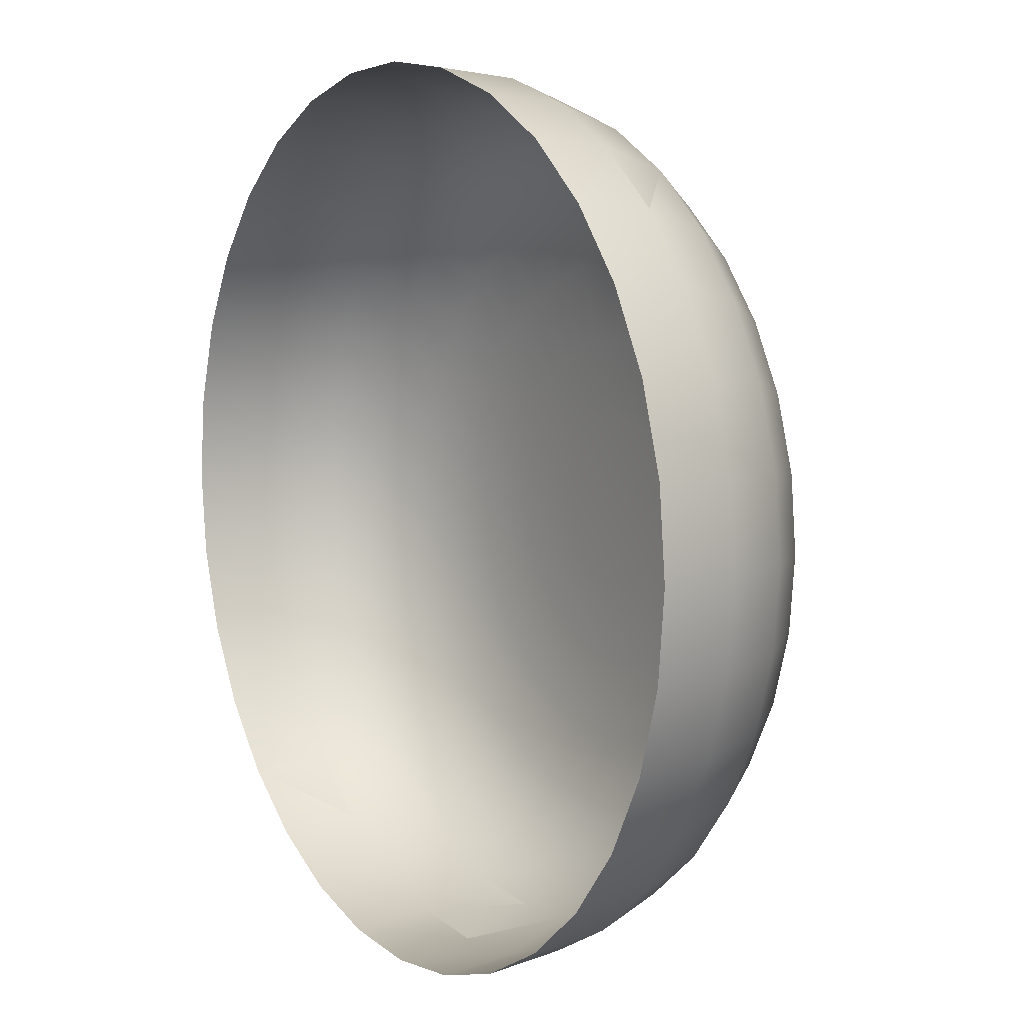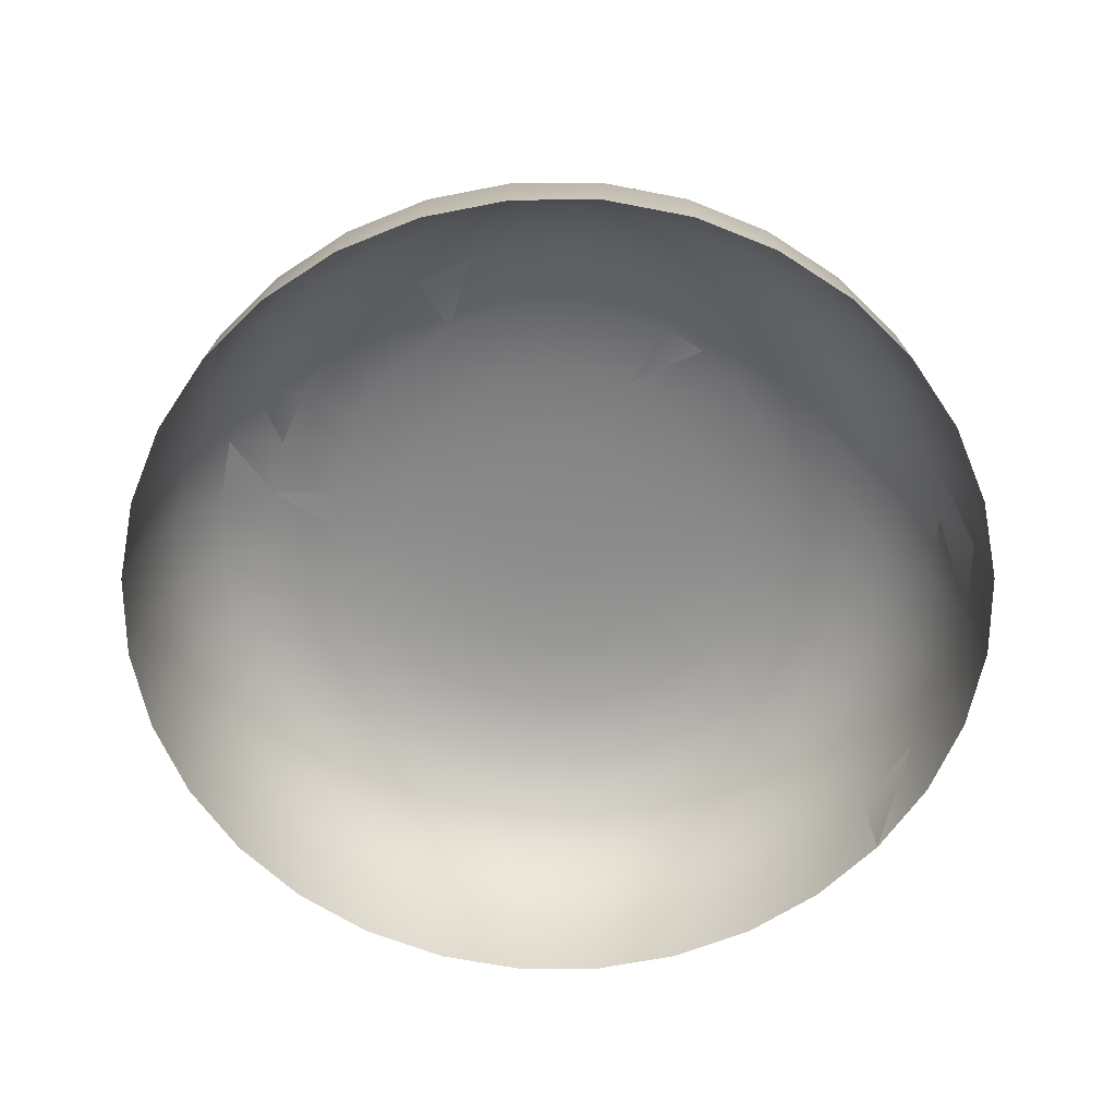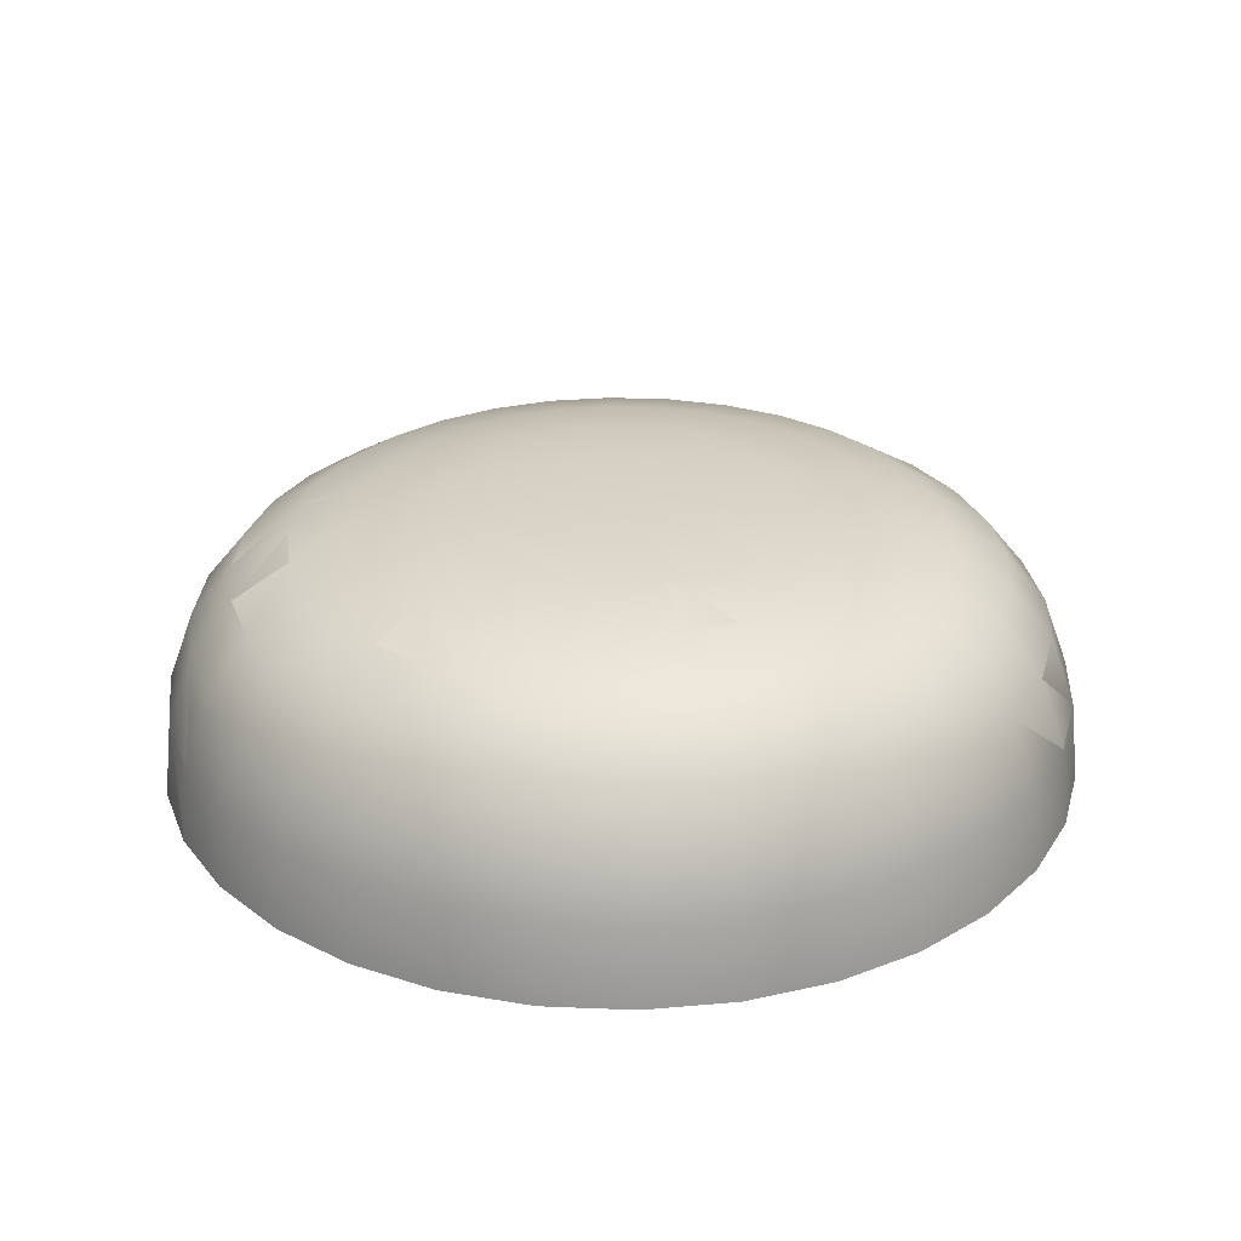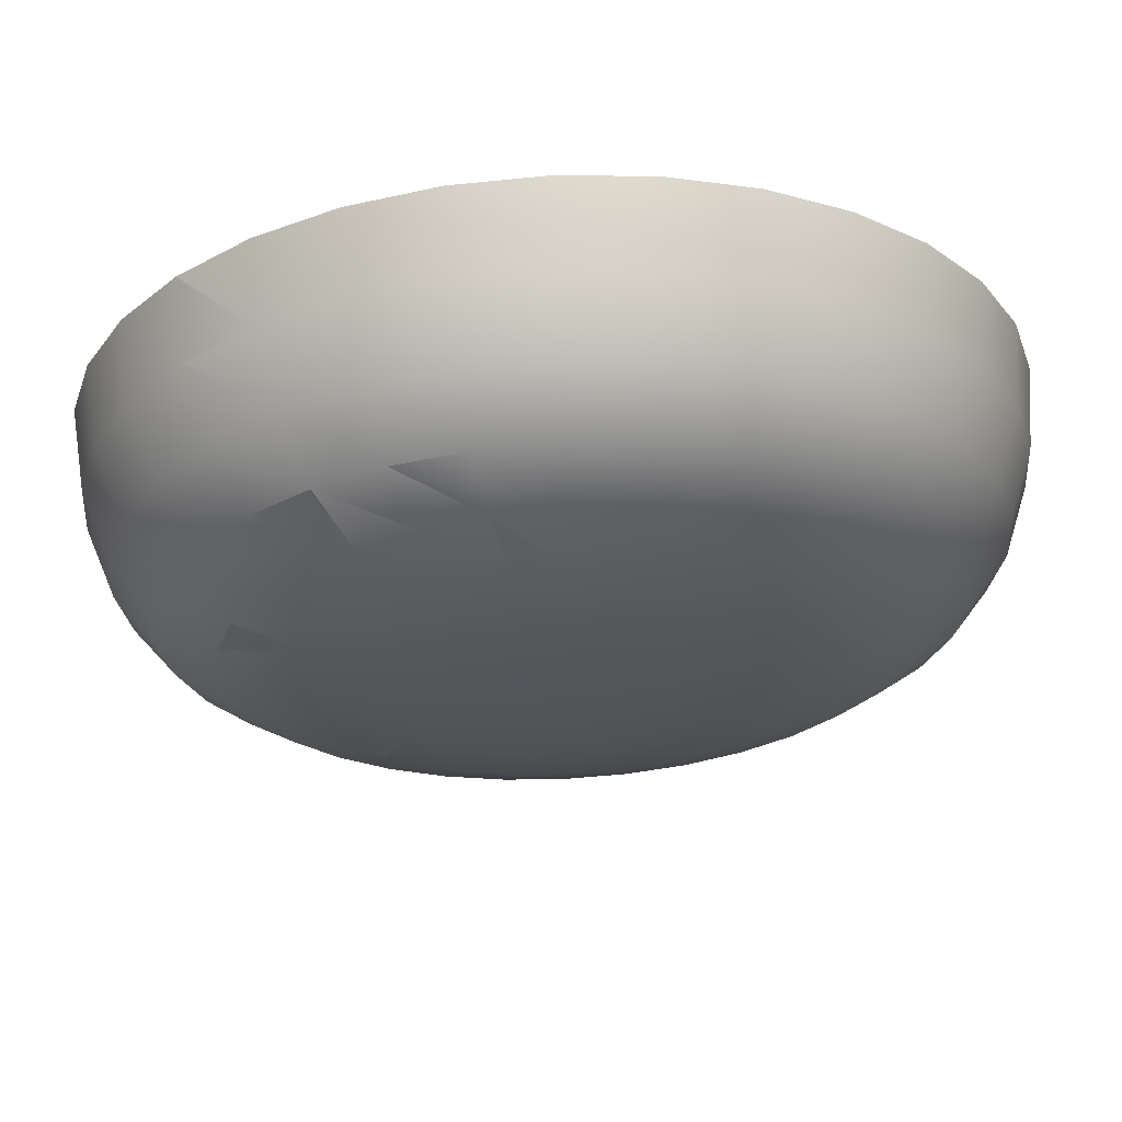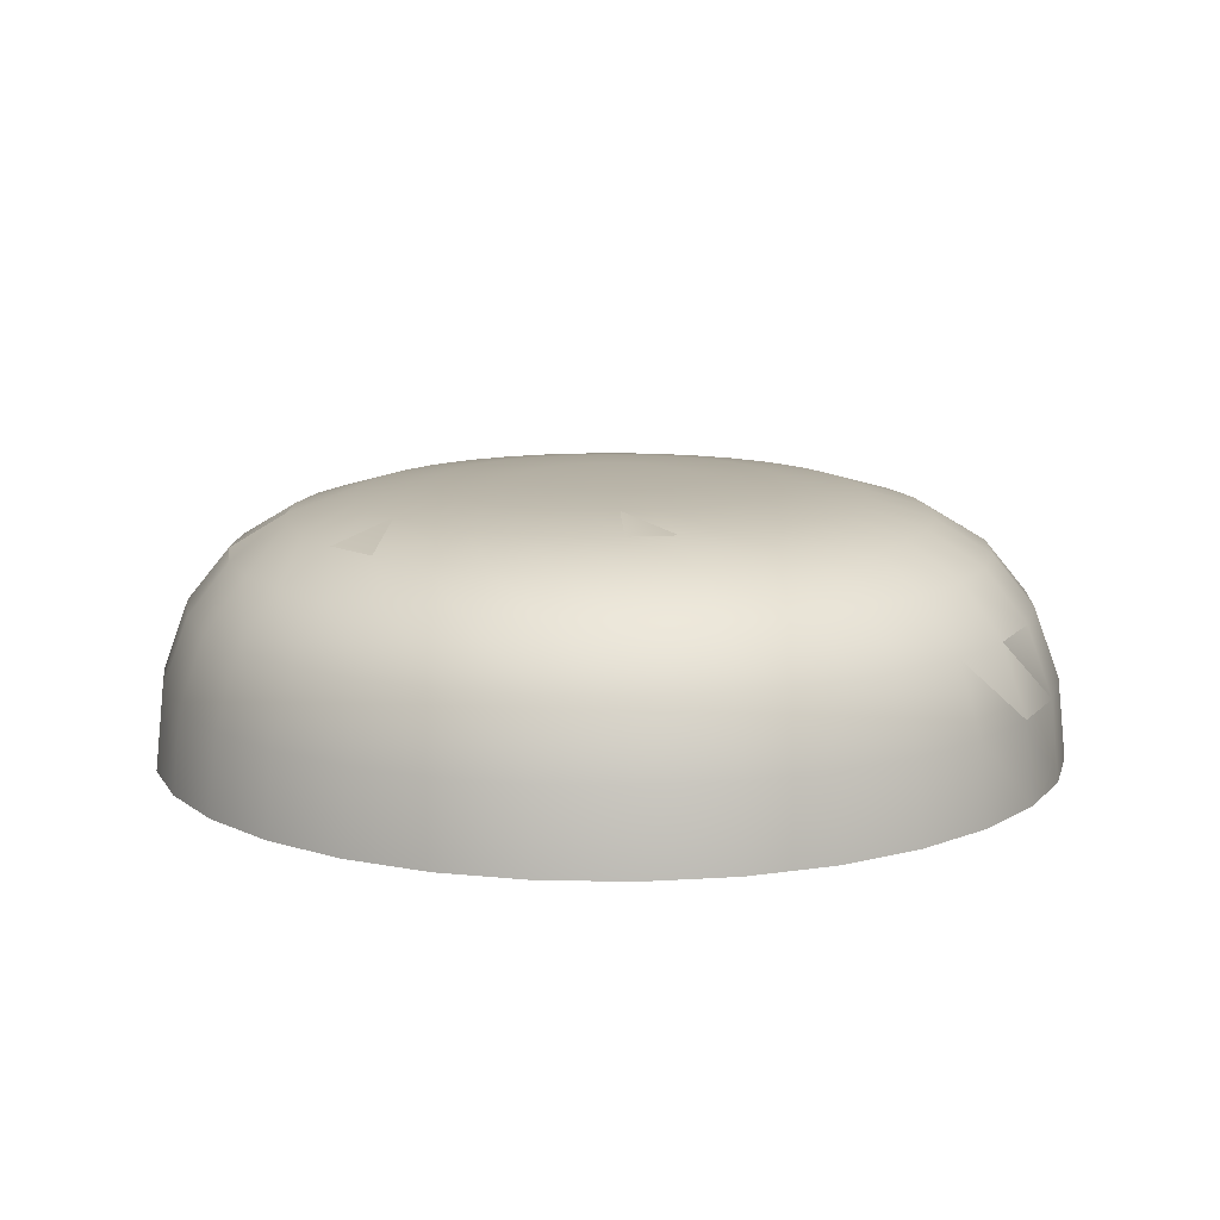
<metadata>
{"format":"obj","ext":"obj","renderer":"f3d","projection":"perspective","resolution":1024,"background":"white","views":[{"elev":8.0,"azim":57.5,"up":"+Z"},{"elev":-63.2,"azim":95.7,"up":"+Y"},{"elev":28.0,"azim":110.4,"up":"+Y"},{"elev":65.5,"azim":177.1,"up":"+Z"},{"elev":12.1,"azim":120.7,"up":"+Y"}]}
</metadata>
<code>
g
v  277.8 -2.256 277.8
v  272.5 67.83 272.5
v  326.7 -2.256 218.3
v  214.1 67.83 320.4
v  201.7 129 301.8
v  218.3 -2.256 326.7
v  83.54 219.9 201.7
v  57.54 228.6 138.9
v  121.3 219.9 181.5
v  154.4 202.8 231
v  106.3 202.8 256.7
v  181.5 173.6 271.6
v  125 173.6 301.8
v  138.9 129 335.4
v  147.5 67.83 356
v  150.4 -2.256 363
v  63.74 173.6 320.4
v  54.2 202.8 272.5
v  70.82 129 356
v  75.18 67.83 378
v  76.65 -2.256 385.4
v  0 -2.256 392.9
v  0 67.83 385.4
v  -0 129 363
v  -0 173.6 326.7
v  -0 202.8 277.8
v  -0 219.9 218.3
v  42.59 219.9 214.1
v  -0 228.6 150.4
v  29.33 228.6 147.5
v  -0.0001 232.2 76.65
v  14.95 232.2 75.18
v  -0.0001 232.8 -0.0001
v  29.33 232.2 70.82
v  42.59 232.2 63.74
v  83.54 228.6 125
v  106.3 228.6 106.3
v  154.4 219.9 154.4
v  -0.0001 232.2 -76.65
v  -14.95 232.2 -75.18
v  14.95 232.2 -75.18
v  29.33 232.2 -70.82
v  42.59 232.2 -63.74
v  54.2 232.2 -54.2
v  63.73 232.2 -42.59
v  106.3 228.6 -106.3
v  83.54 228.6 -125
v  57.54 228.6 -138.9
v  29.33 228.6 -147.5
v  -0.0002 228.6 -150.4
v  125 228.6 -83.54
v  70.82 232.2 -29.33
v  121.3 219.9 -181.5
v  83.54 219.9 -201.7
v  154.4 219.9 -154.4
v  181.5 219.9 -121.3
v  138.9 228.6 -57.54
v  75.18 232.2 -14.95
v  231 202.8 -154.4
v  196.5 202.8 -196.5
v  154.4 202.8 -231
v  106.3 202.8 -256.7
v  54.2 202.8 -272.5
v  42.59 219.9 -214.1
v  -0.0003 202.8 -277.8
v  -0.0003 219.9 -218.3
v  -63.74 173.6 -320.4
v  -54.2 202.8 -272.5
v  -125 173.6 -301.8
v  -0.0003 173.6 -326.7
v  63.73 173.6 -320.4
v  125 173.6 -301.8
v  181.5 173.6 -271.6
v  256.7 129 -256.7
v  231 173.6 -231
v  201.7 129 -301.8
v  138.9 129 -335.4
v  70.82 129 -356
v  -0.0004 129 -363
v  -70.82 129 -356
v  75.18 67.83 -378
v  -0.0004 67.83 -385.4
v  147.5 67.83 -356
v  214.1 67.83 -320.4
v  272.5 67.83 -272.5
v  301.8 129 -201.7
v  320.4 67.83 -214.1
v  335.4 129 -138.9
v  385.4 -2.256 -76.65
v  378 67.83 -75.18
v  363 -2.256 -150.4
v  356 67.83 -147.5
v  326.7 -2.256 -218.3
v  277.8 -2.256 -277.8
v  218.3 -2.256 -326.7
v  150.4 -2.256 -363
v  356 129 -70.82
v  363 129 -0.0001
v  326.7 173.6 -0.0001
v  320.4 173.6 63.73
v  272.5 202.8 54.2
v  256.7 202.8 106.3
v  201.7 219.9 83.54
v  181.5 219.9 121.3
v  231 202.8 154.4
v  301.8 173.6 125
v  356 129 70.82
v  385.4 67.83 -0.0001
v  392.9 -2.256 -0.0001
v  378 67.83 75.18
v  335.4 129 138.9
v  271.6 173.6 181.5
v  196.5 202.8 196.5
v  301.8 129 201.7
v  231 173.6 231
v  256.7 129 256.7
v  320.4 67.83 214.1
v  356 67.83 147.5
v  363 -2.256 150.4
v  385.4 -2.256 76.65
v  -147.5 228.6 29.33
v  -76.65 232.2 0.0001
v  -75.18 232.2 14.95
v  -150.4 228.6 0.0002
v  -214.1 219.9 42.59
v  -218.3 219.9 0.0003
v  -201.7 219.9 83.54
v  -138.9 228.6 57.54
v  -70.82 232.2 29.33
v  -75.18 232.2 -14.95
v  -147.5 228.6 -29.33
v  -125 228.6 -83.54
v  -63.74 232.2 -42.59
v  -138.9 228.6 -57.54
v  -70.82 232.2 -29.33
v  -54.2 232.2 -54.2
v  -42.59 232.2 -63.74
v  -29.33 232.2 -70.82
v  -29.33 228.6 -147.5
v  -57.54 228.6 -138.9
v  -83.54 228.6 -125
v  -106.3 228.6 -106.3
v  -214.1 219.9 -42.59
v  -201.7 219.9 -83.54
v  -181.5 219.9 -121.3
v  -154.4 219.9 -154.4
v  -121.3 219.9 -181.5
v  -231 202.8 -154.4
v  -256.7 202.8 -106.3
v  -272.5 202.8 -54.2
v  -277.8 202.8 0.0004
v  -272.5 202.8 54.2
v  -256.7 202.8 106.3
v  -231 202.8 154.4
v  -271.6 173.6 181.5
v  -301.8 173.6 125
v  -320.4 173.6 63.74
v  -326.7 173.6 0.0005
v  -320.4 173.6 -63.73
v  -335.4 129 -138.9
v  -301.8 173.6 -125
v  -356 129 -70.82
v  -363 129 0.0006
v  -356 129 70.82
v  -335.4 129 138.9
v  -301.8 129 201.7
v  -378 67.83 75.18
v  -356 67.83 147.5
v  -385.4 67.83 0.0006
v  -378 67.83 -75.18
v  -356 67.83 -147.5
v  -301.8 129 -201.7
v  -320.4 67.83 -214.1
v  -256.7 129 -256.7
v  -218.3 -2.256 -326.7
v  -214.1 67.83 -320.4
v  -277.8 -2.256 -277.8
v  -272.5 67.83 -272.5
v  -326.7 -2.256 -218.3
v  -363 -2.256 -150.4
v  -385.4 -2.256 -76.65
v  -392.9 -2.256 0.0006
v  -201.7 129 -301.8
v  -138.9 129 -335.4
v  -147.5 67.83 -356
v  -75.18 67.83 -378
v  76.65 -2.256 -385.4
v  -0.0004 -2.256 -392.9
v  -76.65 -2.256 -385.4
v  -150.4 -2.256 -363
v  -42.59 219.9 -214.1
v  -106.3 202.8 -256.7
v  -83.54 219.9 -201.7
v  -154.4 202.8 -231
v  -196.5 202.8 -196.5
v  -271.6 173.6 -181.5
v  -231 173.6 -231
v  -181.5 173.6 -271.6
v  147.5 228.6 29.33
v  75.18 232.2 14.95
v  150.4 228.6 -0.0001
v  70.82 232.2 29.33
v  76.65 232.2 -0.0001
v  147.5 228.6 -29.33
v  201.7 219.9 -83.54
v  214.1 219.9 -42.59
v  256.7 202.8 -106.3
v  271.6 173.6 -181.5
v  301.8 173.6 -125
v  272.5 202.8 -54.2
v  218.3 219.9 -0.0001
v  214.1 219.9 42.59
v  277.8 202.8 -0.0001
v  320.4 173.6 -63.74
v  125 228.6 83.54
v  54.2 232.2 54.2
v  63.74 232.2 42.59
v  138.9 228.6 57.54
v  -106.3 228.6 106.3
v  -54.2 232.2 54.2
v  -83.54 228.6 125
v  -42.59 232.2 63.74
v  -63.74 232.2 42.59
v  -125 228.6 83.54
v  -181.5 219.9 121.3
v  -231 173.6 231
v  -196.5 202.8 196.5
v  -154.4 219.9 154.4
v  -256.7 129 256.7
v  -201.7 129 301.8
v  -181.5 173.6 271.6
v  -154.4 202.8 231
v  -121.3 219.9 181.5
v  -138.9 129 335.4
v  -147.5 67.83 356
v  -214.1 67.83 320.4
v  -272.5 67.83 272.5
v  -320.4 67.83 214.1
v  -385.4 -2.256 76.65
v  -363 -2.256 150.4
v  -326.7 -2.256 218.3
v  -277.8 -2.256 277.8
v  -218.3 -2.256 326.7
v  -150.4 -2.256 363
v  -76.65 -2.256 385.4
v  -75.18 67.83 378
v  -70.82 129 356
v  -63.73 173.6 320.4
v  -29.33 228.6 147.5
v  -29.33 232.2 70.82
v  -14.95 232.2 75.18
v  -57.54 228.6 138.9
v  -42.59 219.9 214.1
v  -83.54 219.9 201.7
v  -54.2 202.8 272.5
v  -106.3 202.8 256.7
v  -125 173.6 301.8
g Sky_Dome
f 1 2 3
f 4 5 2
f 1 4 2
f 6 4 1
f 7 8 9
f 10 7 9
f 11 7 10
f 12 11 10
f 13 11 12
f 5 13 12
f 14 13 5
f 4 14 5
f 15 14 4
f 6 15 4
f 16 15 6
f 17 18 13
f 14 17 13
f 19 17 14
f 15 19 14
f 20 19 15
f 16 20 15
f 21 20 16
f 22 23 21
f 21 23 20
f 23 24 20
f 20 24 19
f 24 25 19
f 19 25 17
f 25 26 17
f 17 26 18
f 26 27 18
f 18 27 28
f 27 29 28
f 28 29 30
f 29 31 30
f 30 31 32
f 31 33 32
f 32 33 34
f 34 33 35
f 36 34 35
f 36 35 37
f 38 36 37
f 39 33 40
f 41 33 39
f 42 33 41
f 43 33 42
f 44 33 43
f 45 33 44
f 46 45 44
f 46 44 47
f 47 44 43
f 47 43 48
f 48 43 42
f 48 42 49
f 49 42 41
f 49 41 50
f 50 41 39
f 51 52 45
f 51 45 46
f 53 47 54
f 53 46 47
f 55 46 53
f 55 51 46
f 56 51 55
f 56 57 51
f 57 52 51
f 57 58 52
f 58 33 52
f 52 33 45
f 59 56 60
f 60 56 55
f 60 55 61
f 61 55 53
f 61 53 62
f 62 53 54
f 62 54 63
f 63 54 64
f 63 64 65
f 65 64 66
f 67 68 69
f 67 65 68
f 70 65 67
f 70 63 65
f 71 63 70
f 71 62 63
f 72 62 71
f 72 61 62
f 73 61 72
f 73 60 61
f 74 75 76
f 76 75 73
f 76 73 77
f 77 73 72
f 77 72 78
f 78 72 71
f 78 71 79
f 79 71 70
f 79 70 80
f 80 70 67
f 81 78 82
f 81 77 78
f 83 77 81
f 83 76 77
f 84 76 83
f 84 74 76
f 85 74 84
f 85 86 74
f 87 86 85
f 87 88 86
f 89 90 91
f 91 90 92
f 91 92 93
f 93 92 87
f 93 87 94
f 94 87 85
f 94 85 95
f 95 85 84
f 95 84 96
f 96 84 83
f 92 88 87
f 92 97 88
f 90 97 92
f 90 98 97
f 98 99 97
f 98 100 99
f 100 101 99
f 100 102 101
f 102 103 101
f 102 104 103
f 38 37 104
f 105 38 104
f 105 104 102
f 106 105 102
f 106 102 100
f 107 106 100
f 107 100 98
f 108 107 98
f 108 98 90
f 89 108 90
f 109 108 89
f 109 110 108
f 110 107 108
f 110 111 107
f 111 106 107
f 111 112 106
f 112 105 106
f 112 113 105
f 113 38 105
f 113 9 38
f 114 112 111
f 115 113 112
f 114 115 112
f 116 115 114
f 117 116 114
f 117 114 118
f 118 114 111
f 118 111 110
f 10 9 113
f 115 10 113
f 12 10 115
f 116 12 115
f 5 12 116
f 2 5 116
f 2 116 117
f 3 2 117
f 3 117 119
f 119 117 118
f 119 118 120
f 120 118 110
f 120 110 109
f 121 122 123
f 124 122 121
f 125 124 121
f 126 124 125
f 125 121 127
f 127 121 128
f 121 123 128
f 128 123 129
f 123 33 129
f 122 33 123
f 130 33 122
f 124 130 122
f 131 130 124
f 126 131 124
f 132 133 134
f 134 133 135
f 134 135 131
f 131 135 130
f 135 33 130
f 133 33 135
f 136 33 133
f 137 33 136
f 138 33 137
f 40 33 138
f 50 39 139
f 139 39 40
f 139 40 140
f 140 40 138
f 140 138 141
f 141 138 137
f 141 137 142
f 142 137 136
f 142 136 132
f 132 136 133
f 143 131 126
f 143 134 131
f 144 134 143
f 144 132 134
f 145 132 144
f 145 142 132
f 146 142 145
f 146 141 142
f 147 141 146
f 147 140 141
f 148 145 149
f 149 145 144
f 149 144 150
f 150 144 143
f 150 143 151
f 151 143 126
f 151 126 152
f 152 126 125
f 152 125 153
f 153 125 127
f 153 127 154
f 155 153 154
f 156 153 155
f 156 152 153
f 157 152 156
f 157 151 152
f 158 151 157
f 158 150 151
f 159 150 158
f 159 149 150
f 160 161 162
f 162 161 159
f 162 159 163
f 163 159 158
f 163 158 164
f 164 158 157
f 164 157 165
f 165 157 156
f 165 156 166
f 166 156 155
f 167 164 168
f 167 163 164
f 169 163 167
f 169 162 163
f 170 162 169
f 170 160 162
f 171 160 170
f 171 172 160
f 173 172 171
f 173 174 172
f 175 176 177
f 177 176 178
f 177 178 179
f 179 178 173
f 179 173 180
f 180 173 171
f 180 171 181
f 181 171 170
f 181 170 182
f 182 170 169
f 178 174 173
f 178 183 174
f 176 183 178
f 176 184 183
f 185 184 176
f 185 80 184
f 186 80 185
f 186 79 80
f 82 79 186
f 82 78 79
f 96 83 187
f 187 83 81
f 187 81 188
f 188 81 82
f 188 82 189
f 189 82 186
f 189 186 190
f 190 186 185
f 190 185 175
f 175 185 176
f 9 36 38
f 9 8 36
f 8 34 36
f 8 32 34
f 30 32 8
f 7 30 8
f 28 30 7
f 11 28 7
f 18 28 11
f 13 18 11
f 65 66 68
f 68 66 191
f 68 191 192
f 192 191 193
f 192 193 194
f 194 193 147
f 194 147 195
f 195 147 146
f 195 146 148
f 148 146 145
f 161 149 159
f 161 148 149
f 196 148 161
f 196 195 148
f 197 195 196
f 197 194 195
f 198 194 197
f 198 192 194
f 69 192 198
f 69 68 192
f 80 67 184
f 184 67 69
f 184 69 183
f 183 69 198
f 183 198 174
f 174 198 197
f 174 197 172
f 172 197 196
f 172 196 160
f 160 196 161
f 199 200 201
f 199 202 200
f 202 33 200
f 200 33 203
f 203 33 58
f 204 203 58
f 204 58 57
f 205 204 57
f 205 57 56
f 59 205 56
f 201 200 203
f 201 203 204
f 206 201 204
f 206 204 205
f 207 206 205
f 207 205 59
f 75 60 73
f 75 59 60
f 208 59 75
f 208 207 59
f 209 207 208
f 209 210 207
f 210 206 207
f 210 211 206
f 211 201 206
f 211 199 201
f 212 199 211
f 213 212 211
f 213 211 210
f 214 213 210
f 214 210 209
f 88 214 209
f 88 209 86
f 86 209 208
f 86 208 74
f 74 208 75
f 215 216 217
f 215 217 218
f 103 215 218
f 103 218 212
f 101 103 212
f 101 212 213
f 99 101 213
f 99 213 214
f 97 99 214
f 97 214 88
f 104 215 103
f 104 37 215
f 37 216 215
f 37 35 216
f 35 33 216
f 216 33 217
f 217 33 202
f 218 217 202
f 218 202 199
f 212 218 199
f 219 220 221
f 221 220 222
f 220 33 222
f 223 33 220
f 129 33 223
f 224 129 223
f 128 129 224
f 225 128 224
f 127 128 225
f 154 127 225
f 155 154 226
f 226 154 227
f 154 225 227
f 227 225 228
f 225 224 228
f 228 224 219
f 224 223 219
f 219 223 220
f 166 155 229
f 229 155 226
f 229 226 230
f 230 226 231
f 226 227 231
f 231 227 232
f 227 228 232
f 232 228 233
f 228 219 233
f 233 219 221
f 230 231 234
f 235 230 234
f 236 230 235
f 236 229 230
f 237 229 236
f 237 166 229
f 238 166 237
f 238 165 166
f 168 165 238
f 168 164 165
f 182 169 239
f 239 169 167
f 239 167 240
f 240 167 168
f 240 168 241
f 241 168 238
f 241 238 242
f 242 238 237
f 242 237 243
f 243 237 236
f 243 236 244
f 244 236 235
f 244 235 245
f 245 235 246
f 245 246 22
f 22 246 23
f 246 247 23
f 23 247 24
f 247 248 24
f 24 248 25
f 249 250 251
f 252 250 249
f 253 252 249
f 254 252 253
f 255 254 253
f 256 254 255
f 248 256 255
f 257 256 248
f 247 257 248
f 234 257 247
f 246 234 247
f 235 234 246
f 222 33 250
f 252 222 250
f 221 222 252
f 254 221 252
f 233 221 254
f 256 233 254
f 232 233 256
f 257 232 256
f 231 232 257
f 234 231 257
f 248 255 25
f 25 255 26
f 255 253 26
f 26 253 27
f 253 249 27
f 27 249 29
f 249 251 29
f 29 251 31
f 251 33 31
f 250 33 251
f 193 140 147
f 193 139 140
f 191 139 193
f 191 50 139
f 66 50 191
f 66 49 50
f 64 49 66
f 64 48 49
f 54 48 64
f 54 47 48
g

</code>
